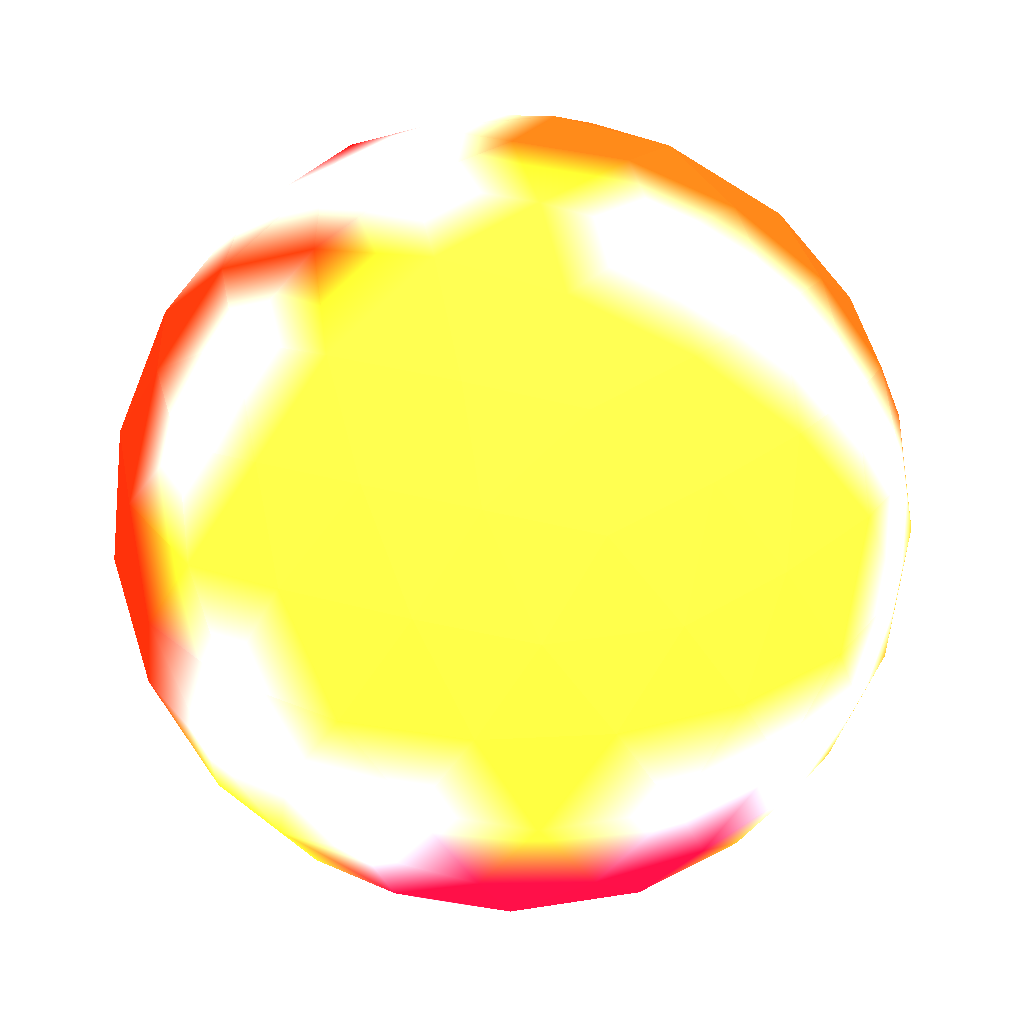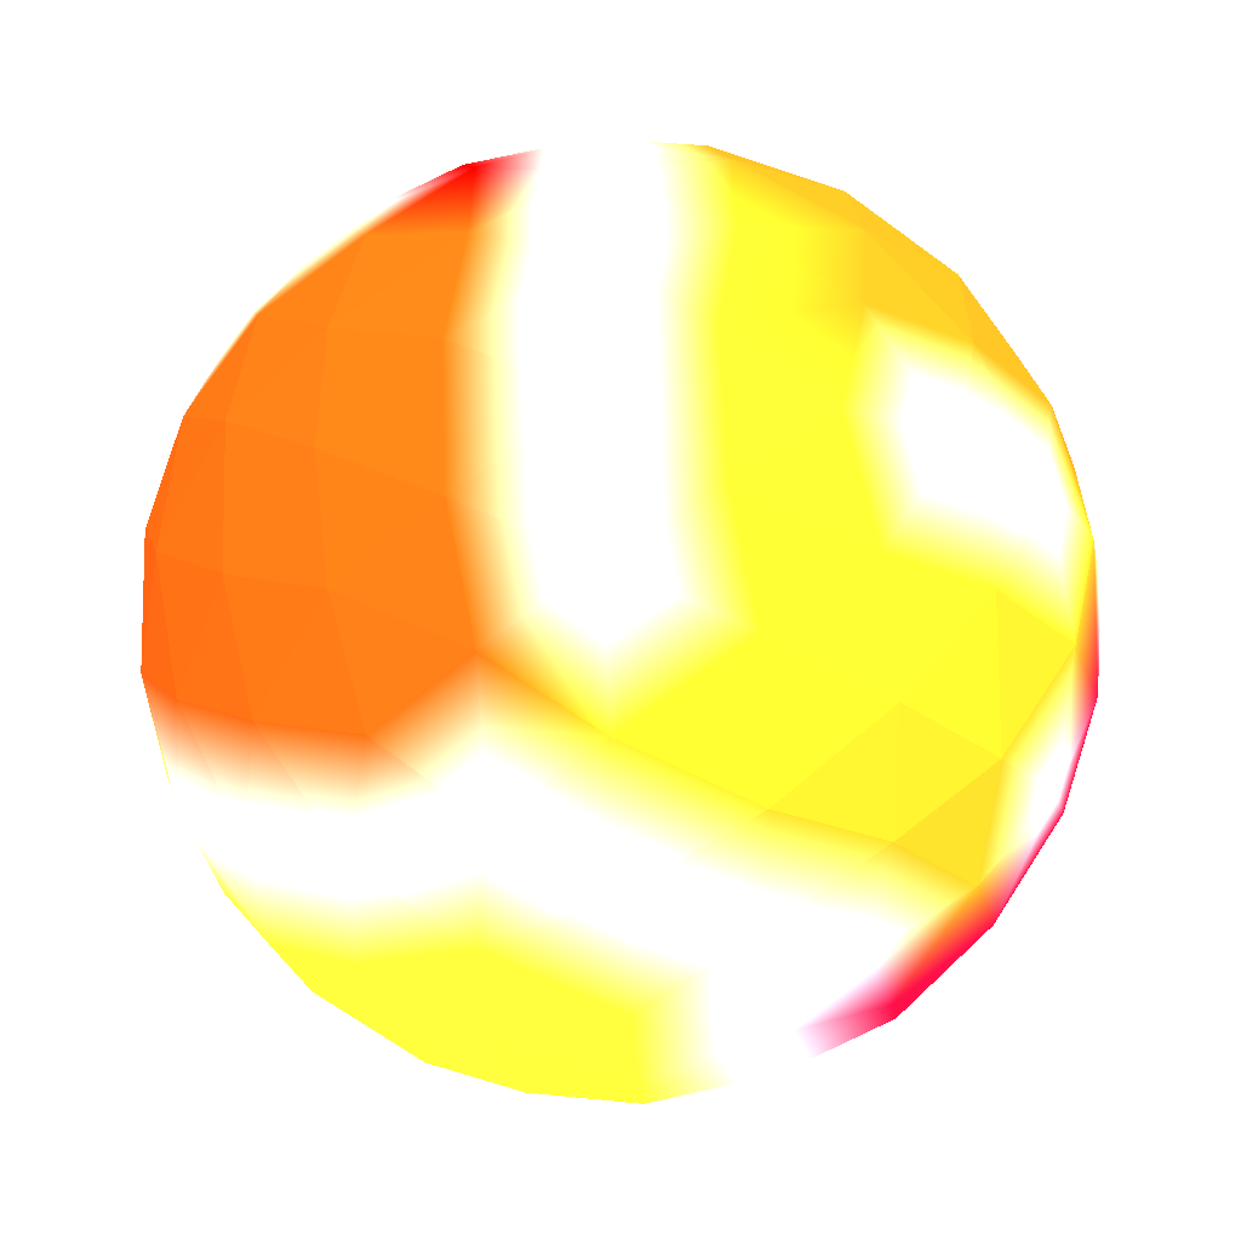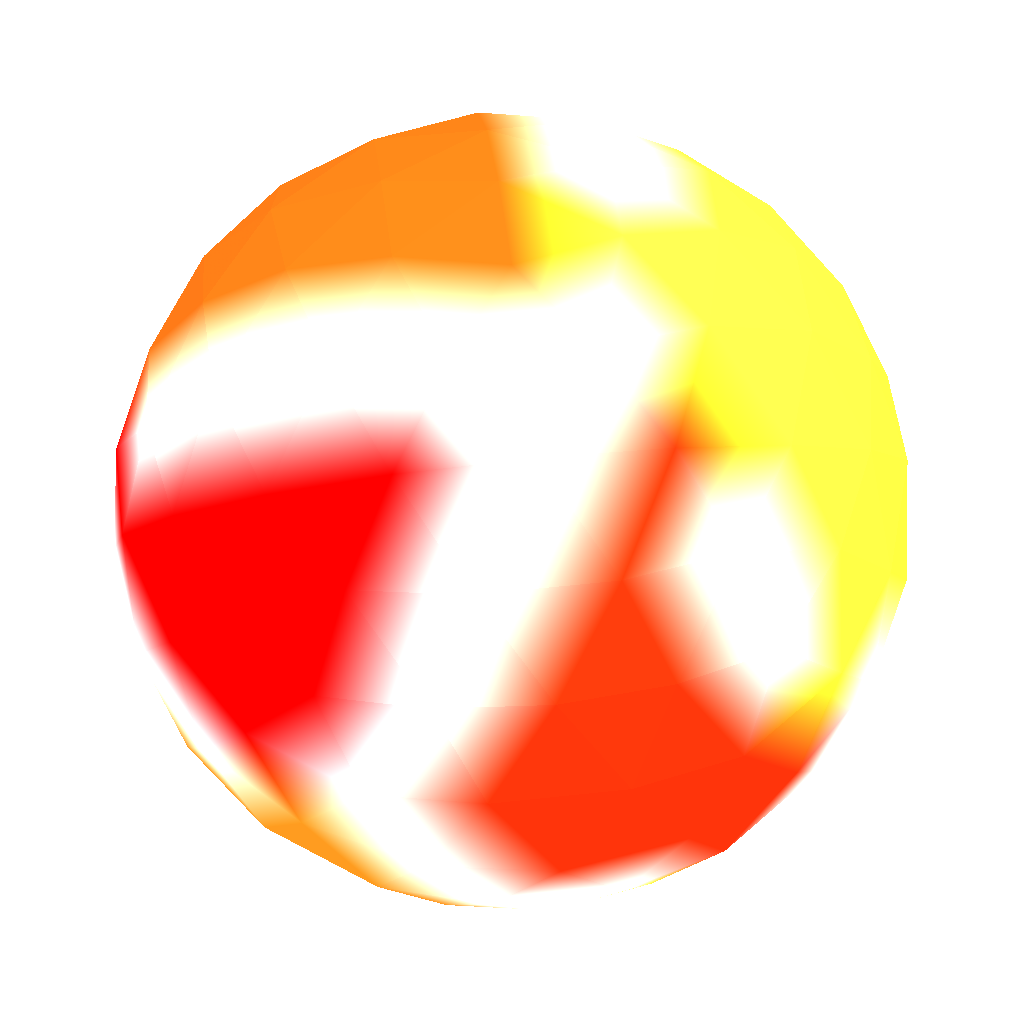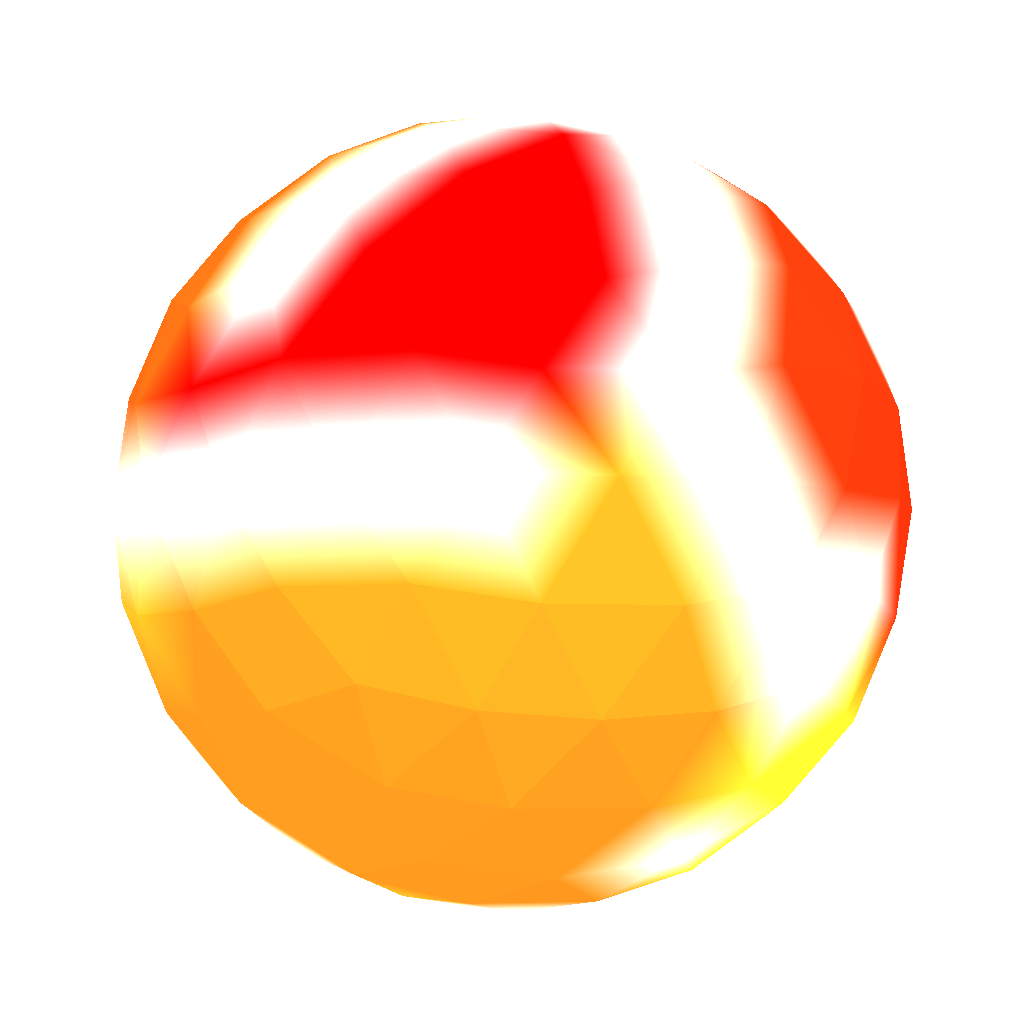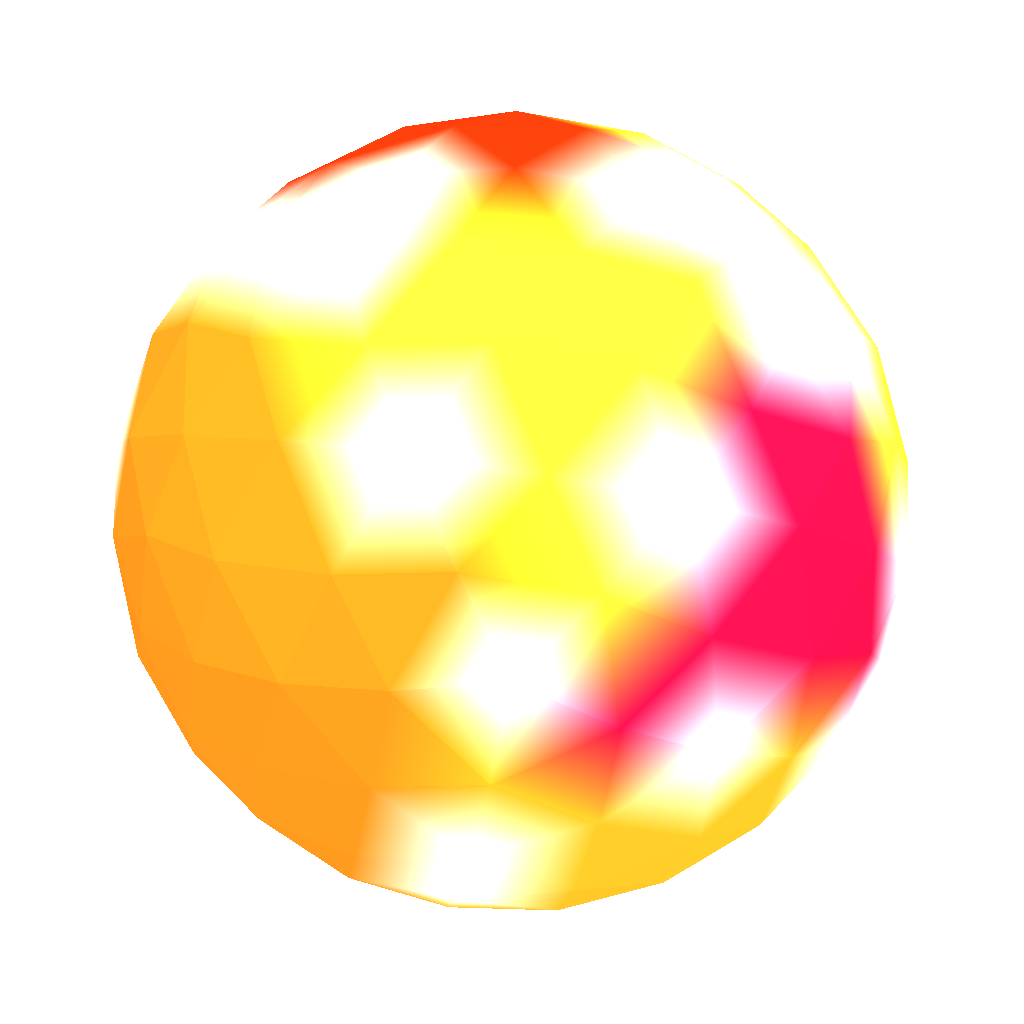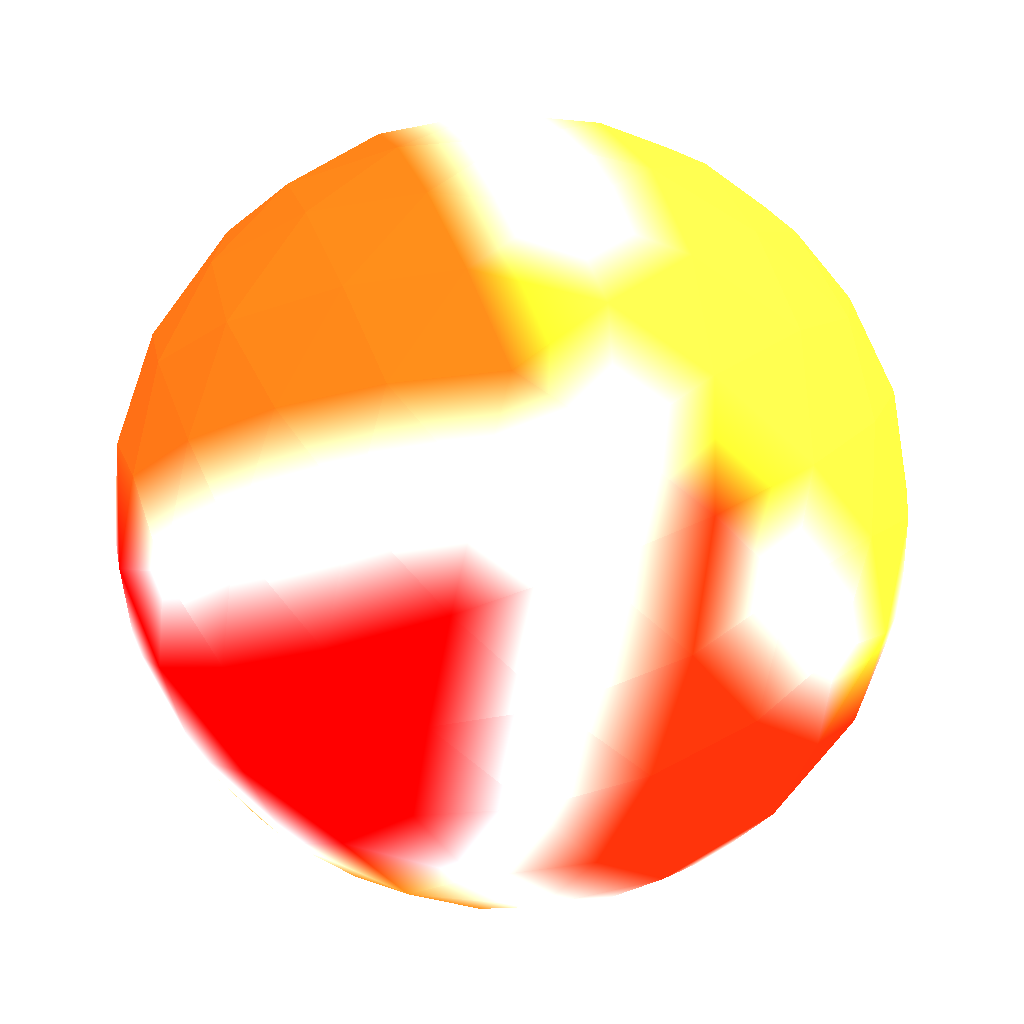
<metadata>
{"format":"obj","ext":"obj","renderer":"f3d","projection":"perspective","resolution":1024,"background":"white","views":[{"elev":30.2,"azim":-67.3,"up":"+Z"},{"elev":-60.1,"azim":93.4,"up":"+Y"},{"elev":56.9,"azim":-168.5,"up":"+Z"},{"elev":-4.7,"azim":148.6,"up":"+Z"},{"elev":-68.2,"azim":-136.1,"up":"+Z"},{"elev":72.1,"azim":176.5,"up":"+Z"}]}
</metadata>
<code>
v 0 0.5 -2.546 1 1 1
v 1.842 -0.8383 -1.138 1 0.6 0.12
v -0.7036 -1.665 -1.138 1 1 1
v -2.277 0.5 -1.138 1 1 1
v -0.7036 2.665 -1.138 1 1 1
v 1.842 1.838 -1.138 1 0.45 0.09
v 0.7036 -1.665 1.138 1 0.3 0.06
v -1.842 -0.8383 1.138 1 0.9 0.18
v -1.842 1.838 1.138 1 1 1
v 0.7036 2.665 1.138 1 0 0
v 2.277 0.5 1.138 1 0.3 0.06
v 0 0.5 2.546 1 0.3 0.06
v 1.083 -0.2866 -2.165 1 1 1
v -0.4135 -0.7728 -2.165 1 1 1
v 0.6692 -1.559 -1.338 1 0.6 0.12
v 1.083 1.287 -2.165 1 0.45 0.09
v 2.165 0.5 -1.338 1 0.45 0.09
v -1.338 0.5 -2.165 1 1 1
v -1.752 -0.7728 -1.338 1 1.05 0.21
v -0.4135 1.773 -2.165 1 1 1
v -1.752 1.773 -1.338 1 0.75 0.15
v 0.6692 2.559 -1.338 1 0.45 0.09
v 2.421 1.287 0 1 1 1
v 2.421 -0.2866 0 1 1 1
v 1.496 -1.559 0 1 1 1
v 0 -2.046 0 1 1 1
v -1.496 -1.559 0 1 0.9 0.18
v -2.421 -0.2866 0 1 0.9 0.18
v -2.421 1.287 0 1 1 1
v -1.496 2.559 0 1 0.15 0.03
v 0 3.046 0 1 1 1
v 1.496 2.559 0 1 1 1
v 1.752 -0.7728 1.338 1 0.3 0.06
v -0.6692 -1.559 1.338 1 0.9 0.18
v -2.165 0.5 1.338 1 0.9 0.18
v -0.6692 2.559 1.338 1 0.15 0.03
v 1.752 1.773 1.338 1 0 0
v 1.338 0.5 2.165 1 0.3 0.06
v 0.4135 -0.7728 2.165 1 0.3 0.06
v -1.083 -0.2866 2.165 1 0.9 0.18
v -1.083 1.287 2.165 1 0.15 0.03
v 0.4135 1.773 2.165 1 0 0
v 1.276 2.287 1.287 1 0 0
v 2.094 1.162 1.287 1 1 1
v 0.5807 2.287 1.717 1 0 0
v 0.215 1.162 2.449 1 1 1
v 1.879 0.5 1.717 1 0.3 0.06
v 0.6956 0.5 2.449 1 0.3 0.06
v 1.138 1.838 1.842 1 0 0
v 0.921 1.169 2.277 1 1 1
v 1.625 1.169 1.842 1 1 1
v -1.305 2.266 1.287 1 0.15 0.03
v 0.01788 2.696 1.287 1 1 1
v -1.52 1.604 1.717 1 1 1
v -0.5628 0.9089 2.449 1 1 1
v -0.921 1.996 1.842 1 0.15 0.03
v -0.3518 1.583 2.277 1 1 1
v -0.1344 2.252 1.842 1 1 1
v -2.083 -0.1956 1.287 1 0.9 0.18
v -2.083 1.196 1.287 1 0.9 0.18
v -1.52 -0.6045 1.717 1 0.9 0.18
v -0.5628 0.09113 2.449 1 0.9 0.18
v -1.708 0.08645 1.842 1 0.9 0.18
v -1.138 0.5 2.277 1 0.9 0.18
v -1.708 0.9135 1.842 1 0.9 0.18
v 0.01788 -1.696 1.287 1 1 1
v -1.305 -1.266 1.287 1 0.9 0.18
v 0.5807 -1.287 1.717 1 0.3 0.06
v 0.215 -0.1616 2.449 1 0.3 0.06
v -0.1344 -1.252 1.842 1 1 1
v -0.3518 -0.5827 2.277 1 1 1
v -0.921 -0.9962 1.842 1 0.9 0.18
v 1.276 -1.287 1.287 1 0.3 0.06
v 2.094 -0.1616 1.287 1 0.3 0.06
v 1.625 -0.1691 1.842 1 0.3 0.06
v 0.921 -0.1691 2.277 1 0.3 0.06
v 1.138 -0.8383 1.842 1 0.3 0.06
v 1.735 2.266 -0.5917 1 0.45 0.09
v 1.143 2.696 0.5917 1 0 0
v 2.216 1.604 -0.5917 1 0.45 0.09
v 2.442 0.9089 0.5917 1 0 0
v 2.059 1.996 0 1 1 1
v 2.194 1.583 0.7036 1 0 0
v 1.708 2.252 0.7036 1 0 0
v -1.143 2.696 -0.5917 1 1 1
v -1.735 2.266 0.5917 1 0.15 0.03
v -0.3657 2.949 -0.5917 1 1 1
v 0.3657 2.949 0.5917 1 1 1
v -0.7866 2.921 0 1 0.15 0.03
v -0.3518 2.921 0.7036 1 0.15 0.03
v -1.138 2.665 0.7036 1 0.15 0.03
v -2.442 0.09113 -0.5917 1 1 1
v -2.216 -0.6045 0.5917 1 0.9 0.18
v -2.442 0.9089 -0.5917 1 1 1
v -2.216 1.604 0.5917 1 0.9 0.18
v -2.546 0.5 0 1 0.9 0.18
v -2.411 0.9135 0.7036 1 0.9 0.18
v -2.411 0.08645 0.7036 1 0.9 0.18
v -0.3657 -1.949 -0.5917 1 1 1
v 0.3657 -1.949 0.5917 1 1 1
v -1.143 -1.696 -0.5917 1 1 1
v -1.735 -1.266 0.5917 1 0.9 0.18
v -0.7866 -1.921 0 1 0.9 0.18
v -1.138 -1.665 0.7036 1 0.9 0.18
v -0.3518 -1.921 0.7036 1 0.9 0.18
v 2.216 -0.6045 -0.5917 1 0.6 0.12
v 2.442 0.09113 0.5917 1 0.3 0.06
v 1.143 -1.696 0.5917 1 0.3 0.06
v 1.735 -1.266 -0.5917 1 0.6 0.12
v 2.059 -0.9963 0 1 1 1
v 1.708 -1.252 0.7036 1 0.3 0.06
v 2.194 -0.5827 0.7036 1 0.3 0.06
v -0.01788 2.696 -1.287 1 0.45 0.09
v 1.305 2.266 -1.287 1 0.45 0.09
v 0.3518 2.921 -0.7036 1 0.45 0.09
v 0.7866 2.921 0 1 0.45 0.09
v 1.138 2.665 -0.7036 1 0.45 0.09
v -2.094 1.162 -1.287 1 0.75 0.15
v -1.276 2.287 -1.287 1 0.75 0.15
v -2.194 1.583 -0.7036 1 1 1
v -2.059 1.996 0 1 0.15 0.03
v -1.708 2.252 -0.7036 1 0.15 0.03
v -1.276 -1.287 -1.287 1 1.05 0.21
v -2.094 -0.1616 -1.287 1 1.05 0.21
v -1.708 -1.252 -0.7036 1 1 1
v -2.059 -0.9963 0 1 0.9 0.18
v -2.194 -0.5827 -0.7036 1 0.9 0.18
v -0.01788 -1.696 -1.287 1 0.6 0.12
v 1.305 -1.266 -1.287 1 0.6 0.12
v 1.138 -1.665 -0.7036 1 0.6 0.12
v 0.7866 -1.921 0 1 0.6 0.12
v 0.3518 -1.921 -0.7036 1 0.6 0.12
v 2.083 1.196 -1.287 1 0.45 0.09
v 2.083 -0.1956 -1.287 1 0.45 0.09
v 2.411 0.9135 -0.7036 1 0.45 0.09
v 2.546 0.5 0 1 1 1
v 2.411 0.08645 -0.7036 1 0.6 0.12
v -0.5807 2.287 -1.717 1 0.75 0.15
v -0.215 1.162 -2.449 1 0.45 0.09
v 1.52 1.604 -1.717 1 0.45 0.09
v 0.5628 0.9089 -2.449 1 0.45 0.09
v 0.3518 1.583 -2.277 1 0.45 0.09
v 0.921 1.996 -1.842 1 0.45 0.09
v 0.1344 2.252 -1.842 1 0.45 0.09
v -1.879 0.5 -1.717 1 1.05 0.21
v -0.6956 0.5 -2.449 1 0.75 0.15
v -0.921 1.169 -2.277 1 0.75 0.15
v -1.138 1.838 -1.842 1 0.75 0.15
v -1.625 1.169 -1.842 1 0.75 0.15
v -0.5807 -1.287 -1.717 1 0.6 0.12
v -0.215 -0.1616 -2.449 1 1.05 0.21
v -0.921 -0.1691 -2.277 1 1.05 0.21
v -1.625 -0.1691 -1.842 1 1.05 0.21
v -1.138 -0.8383 -1.842 1 1.05 0.21
v 0.5628 0.09113 -2.449 1 0.6 0.12
v 1.52 -0.6045 -1.717 1 1 1
v 1.138 0.5 -2.277 1 0.45 0.09
v 1.708 0.9135 -1.842 1 0.45 0.09
v 1.708 0.08645 -1.842 1 0.45 0.09
v 0.3518 -0.5827 -2.277 1 0.6 0.12
v 0.1344 -1.252 -1.842 1 0.6 0.12
v 0.921 -0.9962 -1.842 1 0.6 0.12
f 160 162 161
f 157 158 159
f 152 154 153
f 147 149 148
f 142 144 143
f 135 136 137
f 130 131 132
f 125 126 127
f 120 121 122
f 115 116 117
f 110 112 111
f 103 105 104
f 96 98 97
f 89 91 90
f 82 84 83
f 75 76 77
f 70 71 72
f 63 64 65
f 56 57 58
f 49 50 51
f 45 49 43
f 48 50 46
f 44 51 47
f 54 56 52
f 46 57 55
f 53 58 45
f 61 63 59
f 55 64 62
f 60 65 54
f 68 70 66
f 62 71 69
f 67 72 61
f 47 75 74
f 69 76 48
f 73 77 68
f 80 78 82
f 44 81 83
f 79 43 84
f 87 85 89
f 53 88 90
f 86 52 91
f 94 92 96
f 60 95 97
f 93 59 98
f 101 99 103
f 67 102 104
f 100 66 105
f 109 106 110
f 73 108 111
f 107 74 112
f 87 115 113
f 79 116 88
f 114 117 78
f 94 120 118
f 86 121 95
f 119 122 85
f 101 125 123
f 93 126 102
f 124 127 92
f 109 130 129
f 100 131 108
f 128 132 99
f 80 135 133
f 107 136 81
f 134 137 106
f 141 139 142
f 114 140 143
f 138 113 144
f 139 146 147
f 119 138 148
f 145 118 149
f 146 151 152
f 124 145 153
f 150 123 154
f 141 157 155
f 133 158 140
f 156 159 134
f 151 155 160
f 128 150 161
f 156 129 162
f 13 156 162
f 15 162 129
f 2 129 156
f 15 128 161
f 14 161 150
f 3 150 128
f 14 151 160
f 13 160 155
f 1 155 151
f 13 159 156
f 17 134 159
f 2 156 134
f 17 158 133
f 16 140 158
f 6 133 140
f 16 157 141
f 13 155 157
f 1 141 155
f 14 150 154
f 19 154 123
f 3 123 150
f 19 124 153
f 18 153 145
f 4 145 124
f 18 146 152
f 14 152 151
f 1 151 146
f 18 145 149
f 21 149 118
f 4 118 145
f 21 119 148
f 20 148 138
f 5 138 119
f 20 139 147
f 18 147 146
f 1 146 139
f 20 138 144
f 22 144 113
f 5 113 138
f 22 114 143
f 16 143 140
f 6 140 114
f 16 141 142
f 20 142 139
f 1 139 141
f 17 137 134
f 24 106 137
f 2 134 106
f 24 136 107
f 23 81 136
f 11 107 81
f 23 135 80
f 17 133 135
f 6 80 133
f 15 132 128
f 26 99 132
f 3 128 99
f 26 131 100
f 25 108 131
f 7 100 108
f 25 130 109
f 15 129 130
f 2 109 129
f 19 127 124
f 28 92 127
f 4 124 92
f 28 126 93
f 27 102 126
f 8 93 102
f 27 125 101
f 19 123 125
f 3 101 123
f 21 122 119
f 30 85 122
f 5 119 85
f 30 121 86
f 29 95 121
f 9 86 95
f 29 120 94
f 21 118 120
f 4 94 118
f 22 117 114
f 32 78 117
f 6 114 78
f 32 116 79
f 31 88 116
f 10 79 88
f 31 115 87
f 22 113 115
f 5 87 113
f 24 107 112
f 33 112 74
f 11 74 107
f 33 73 111
f 25 111 108
f 7 108 73
f 25 109 110
f 24 110 106
f 2 106 109
f 26 100 105
f 34 105 66
f 7 66 100
f 34 67 104
f 27 104 102
f 8 102 67
f 27 101 103
f 26 103 99
f 3 99 101
f 28 93 98
f 35 98 59
f 8 59 93
f 35 60 97
f 29 97 95
f 9 95 60
f 29 94 96
f 28 96 92
f 4 92 94
f 30 86 91
f 36 91 52
f 9 52 86
f 36 53 90
f 31 90 88
f 10 88 53
f 31 87 89
f 30 89 85
f 5 85 87
f 32 79 84
f 37 84 43
f 10 43 79
f 37 44 83
f 23 83 81
f 11 81 44
f 23 80 82
f 32 82 78
f 6 78 80
f 33 77 73
f 39 68 77
f 7 73 68
f 39 76 69
f 38 48 76
f 12 69 48
f 38 75 47
f 33 74 75
f 11 47 74
f 34 72 67
f 40 61 72
f 8 67 61
f 40 71 62
f 39 69 71
f 12 62 69
f 39 70 68
f 34 66 70
f 7 68 66
f 35 65 60
f 41 54 65
f 9 60 54
f 41 64 55
f 40 62 64
f 12 55 62
f 40 63 61
f 35 59 63
f 8 61 59
f 36 58 53
f 42 45 58
f 10 53 45
f 42 57 46
f 41 55 57
f 12 46 55
f 41 56 54
f 36 52 56
f 9 54 52
f 37 51 44
f 38 47 51
f 11 44 47
f 38 50 48
f 42 46 50
f 12 48 46
f 42 49 45
f 37 43 49
f 10 45 43
f 42 50 49
f 38 51 50
f 37 49 51
f 41 57 56
f 42 58 57
f 36 56 58
f 40 64 63
f 41 65 64
f 35 63 65
f 39 71 70
f 40 72 71
f 34 70 72
f 38 76 75
f 39 77 76
f 33 75 77
f 23 82 83
f 37 83 84
f 32 84 82
f 31 89 90
f 36 90 91
f 30 91 89
f 29 96 97
f 35 97 98
f 28 98 96
f 27 103 104
f 34 104 105
f 26 105 103
f 25 110 111
f 33 111 112
f 24 112 110
f 31 116 115
f 32 117 116
f 22 115 117
f 29 121 120
f 30 122 121
f 21 120 122
f 27 126 125
f 28 127 126
f 19 125 127
f 25 131 130
f 26 132 131
f 15 130 132
f 23 136 135
f 24 137 136
f 17 135 137
f 16 142 143
f 22 143 144
f 20 144 142
f 20 147 148
f 21 148 149
f 18 149 147
f 18 152 153
f 19 153 154
f 14 154 152
f 16 158 157
f 17 159 158
f 13 157 159
f 14 160 161
f 15 161 162
f 13 162 160

</code>
